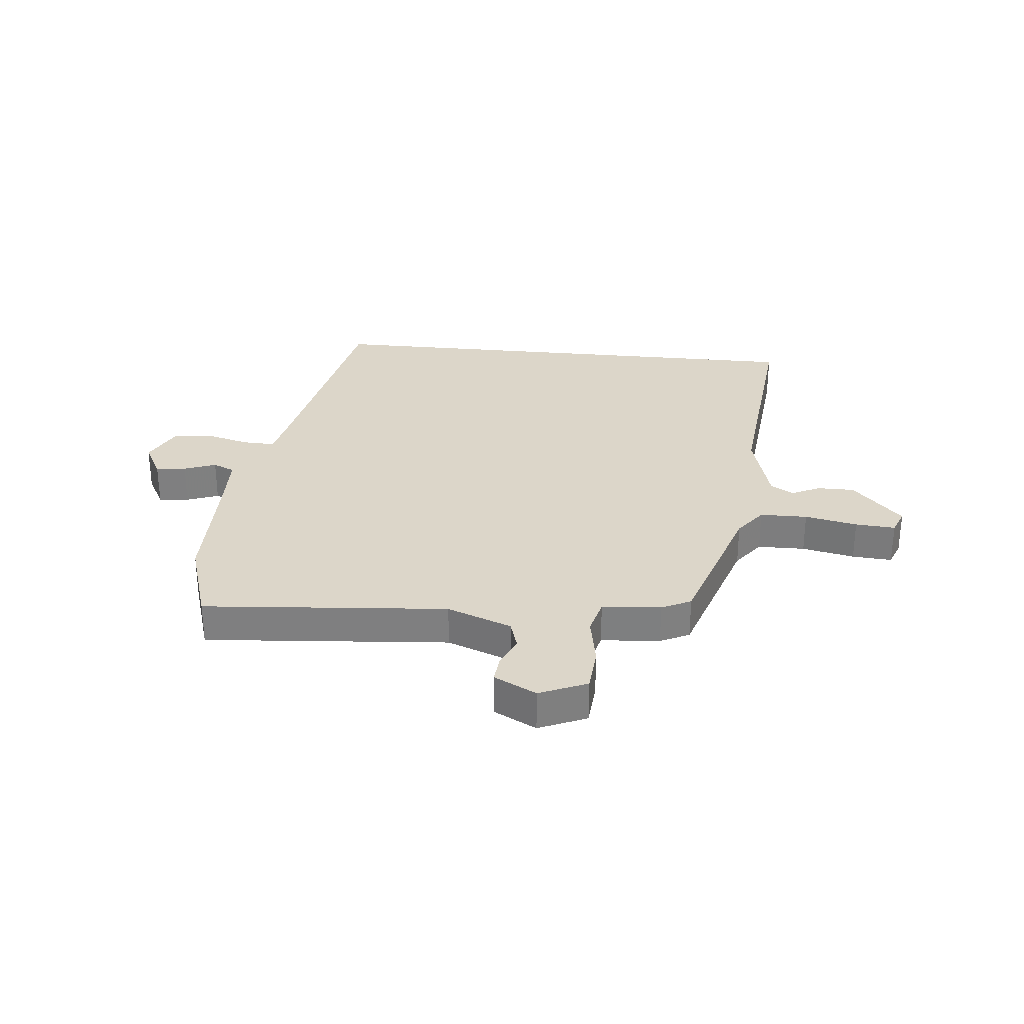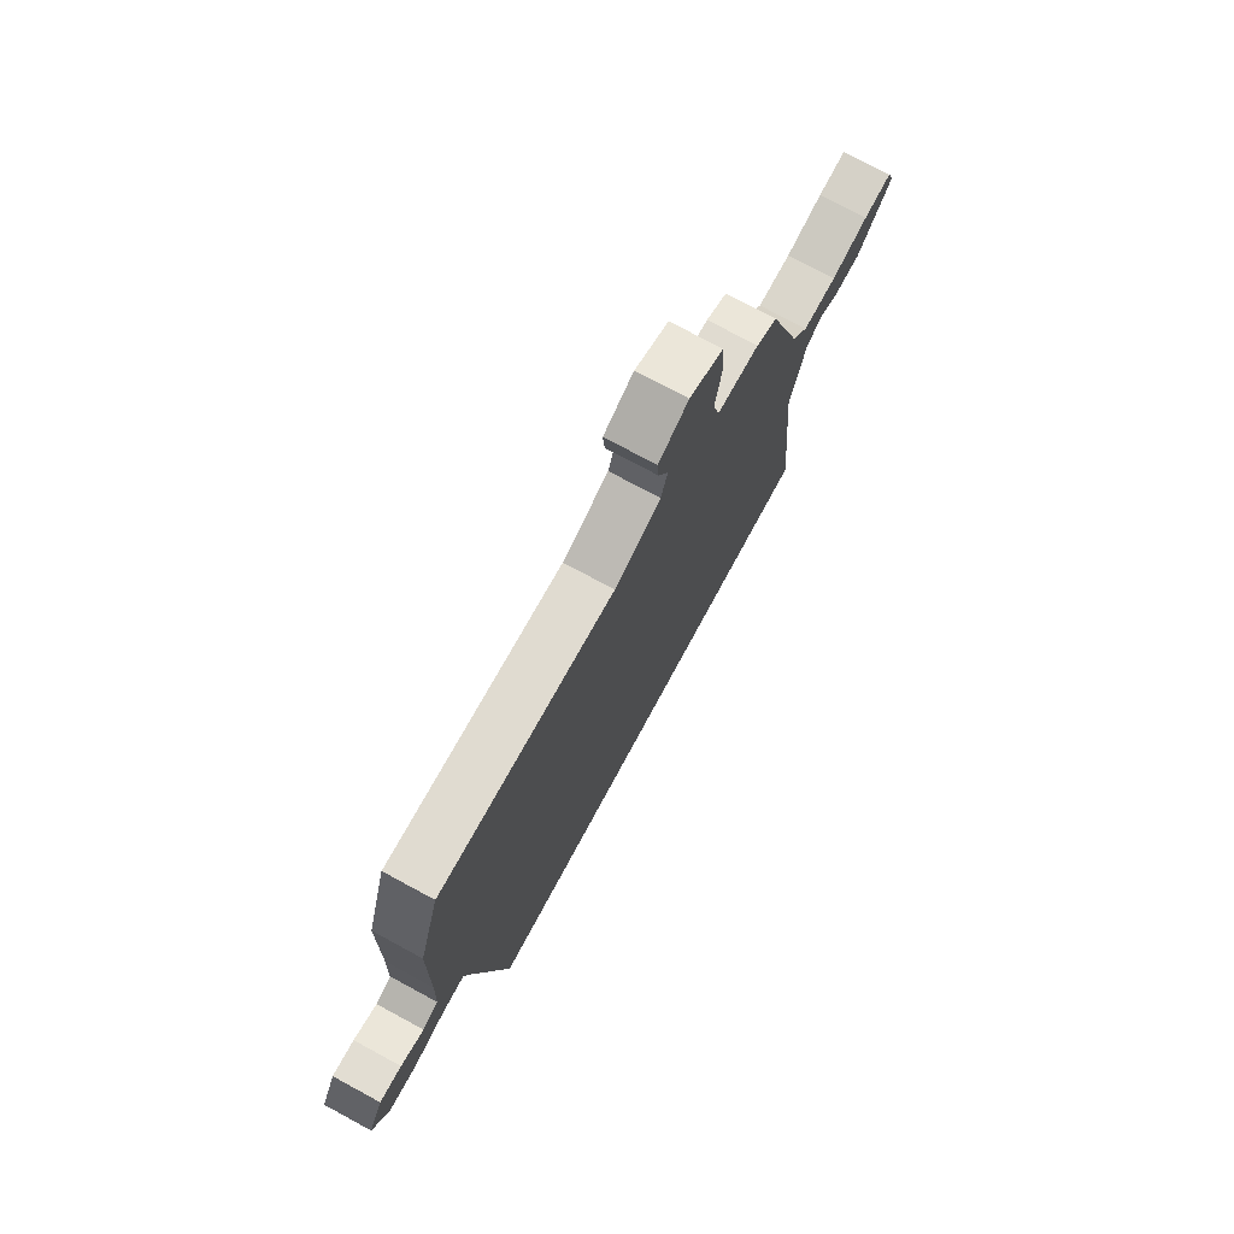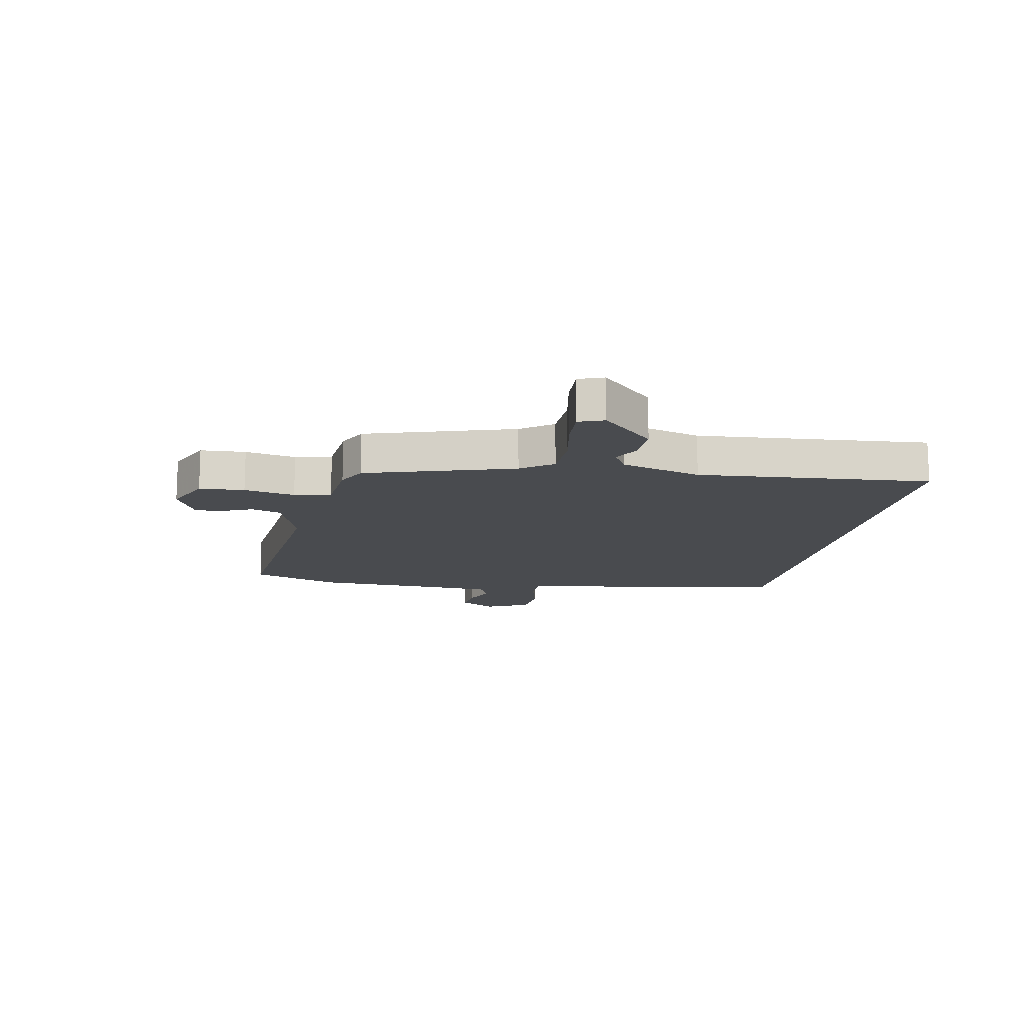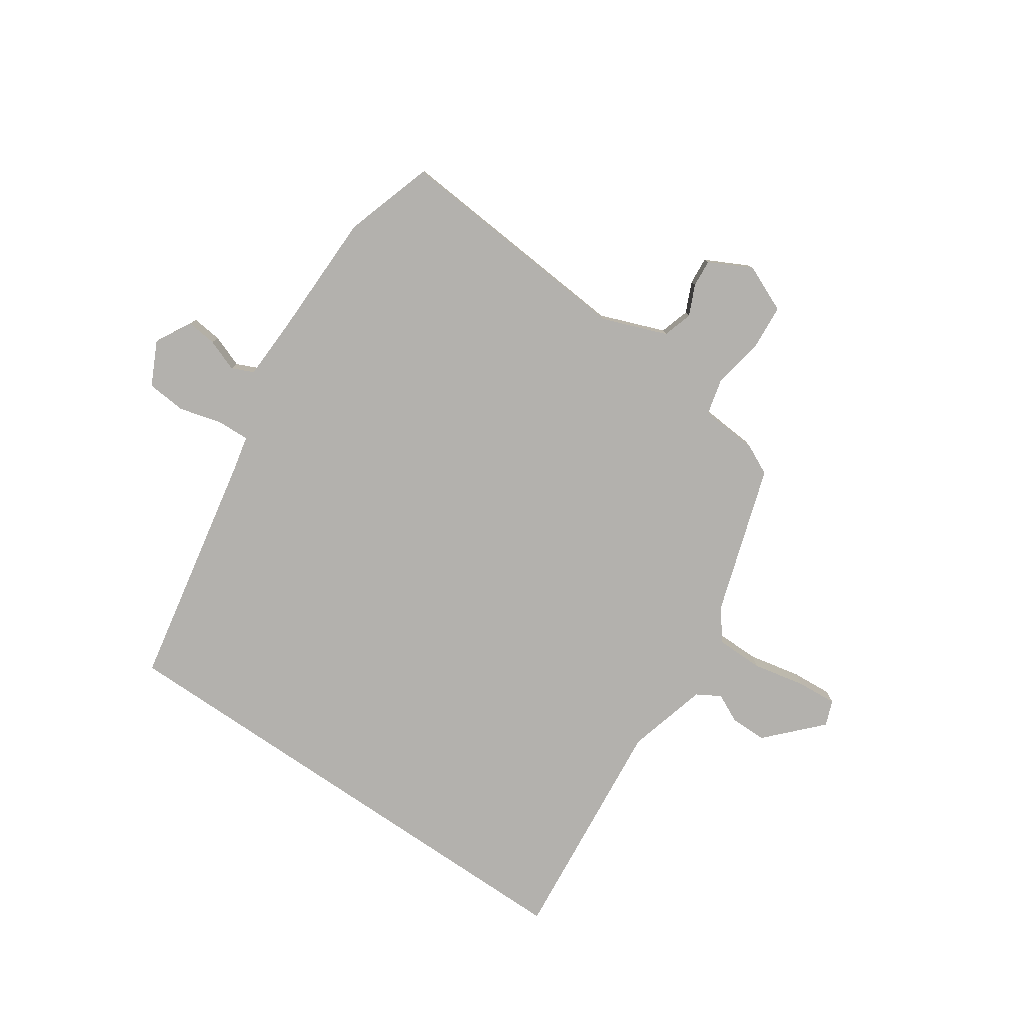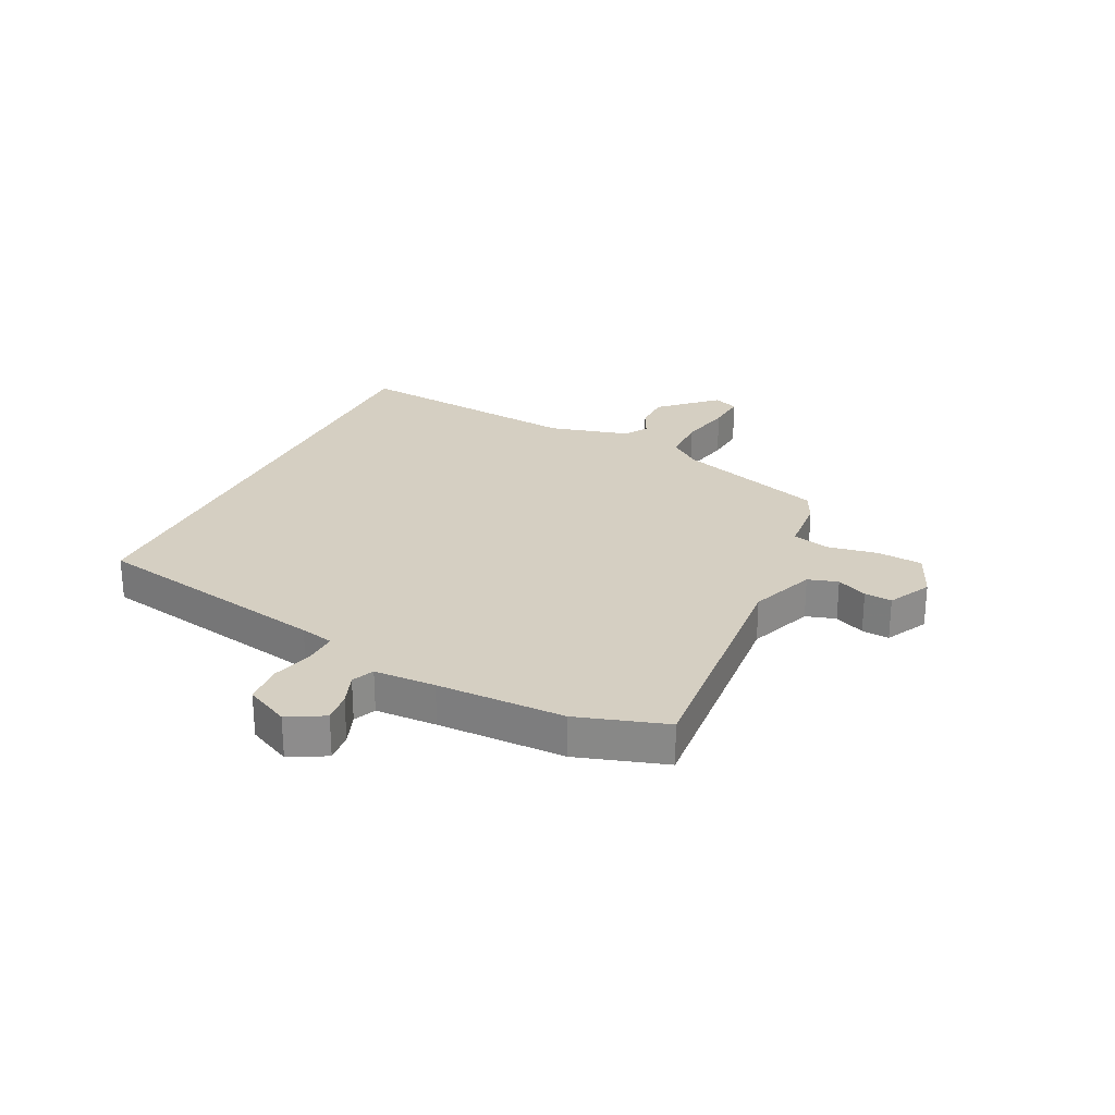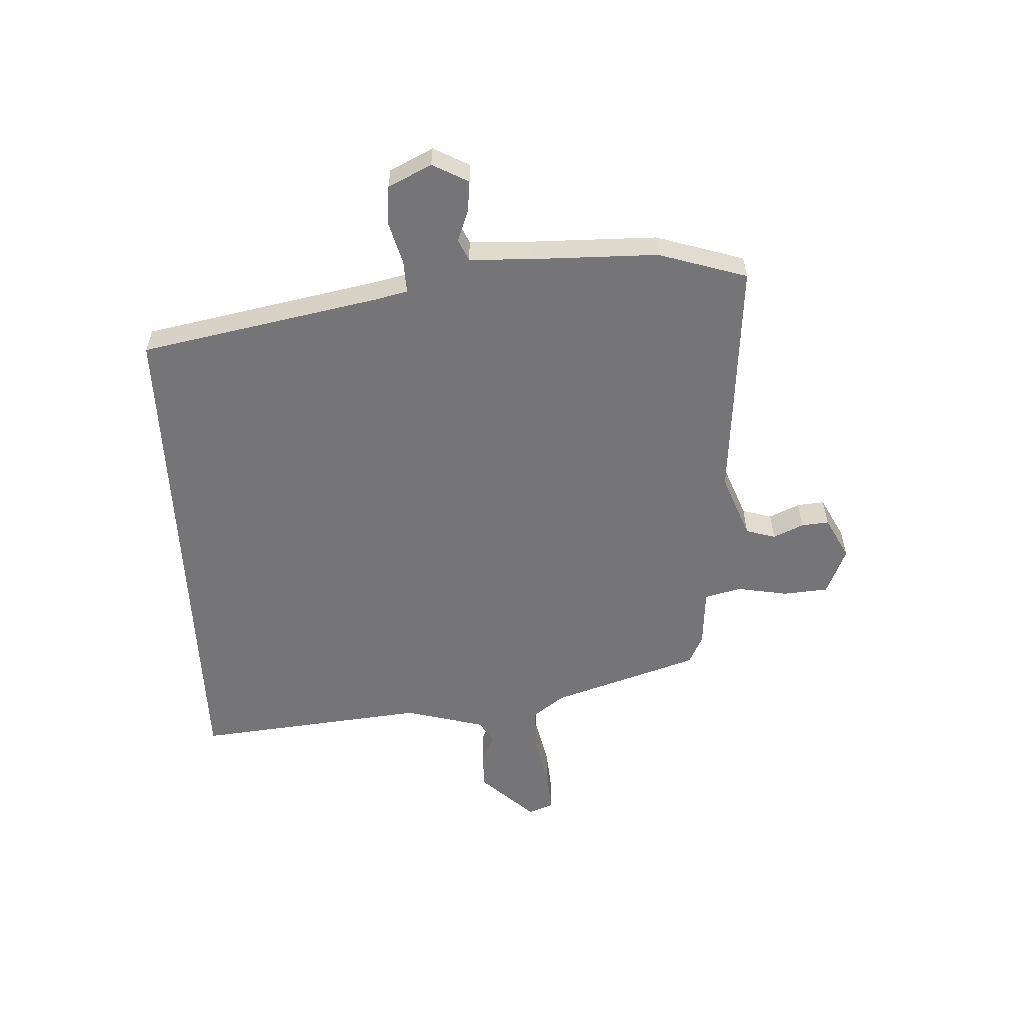
<metadata>
{"format":"obj","ext":"obj","renderer":"f3d","projection":"perspective","resolution":1024,"background":"white","views":[{"elev":30.2,"azim":5.8,"up":"+Y"},{"elev":74.5,"azim":-61.6,"up":"+Z"},{"elev":-14.2,"azim":78.3,"up":"+Y"},{"elev":-79.3,"azim":-34.3,"up":"+Y"},{"elev":25.9,"azim":-64.0,"up":"+Y"},{"elev":-56.6,"azim":-87.1,"up":"+Y"}]}
</metadata>
<code>
v -0.383 0.07 -0.5
v -0.463 0.07 -0.081
v -0.476 0.07 -0.023
v -0.533 0.07 -0.025
v -0.607 0.07 -0.045
v -0.676 0.07 -0.039
v -0.713 0.07 0.037
v -0.679 0.07 0.1
v -0.626 0.07 0.094
v -0.57 0.07 0.073
v -0.532 0.07 0.09
v -0.528 0.07 0.197
v -0.525 0.07 0.42
v -0.476 0.07 0.575
v -0.049 0.07 0.54
v 0.064 0.07 0.583
v 0.08 0.07 0.635
v 0.056 0.07 0.688
v 0.052 0.07 0.736
v 0.126 0.07 0.774
v 0.209 0.07 0.738
v 0.215 0.07 0.659
v 0.199 0.07 0.57
v 0.215 0.07 0.506
v 0.318 0.07 0.498
v 0.369 0.07 0.473
v 0.452 0.07 0.215
v 0.493 0.07 0.16
v 0.576 0.07 0.159
v 0.668 0.07 0.178
v 0.738 0.07 0.183
v 0.755 0.07 0.139
v 0.668 0.07 0.047
v 0.603 0.07 0.047
v 0.554 0.07 0.071
v 0.513 0.07 0.047
v 0.475 0.07 -0.094
v 0.515 0.07 -0.5
v -0.383 0 -0.5
v -0.463 0 -0.081
v -0.476 0 -0.023
v -0.533 0 -0.025
v -0.607 0 -0.045
v -0.676 0 -0.039
v -0.713 0 0.037
v -0.679 0 0.1
v -0.626 0 0.094
v -0.57 0 0.073
v -0.532 0 0.09
v -0.528 0 0.197
v -0.525 0 0.42
v -0.476 0 0.575
v -0.049 0 0.54
v 0.064 0 0.583
v 0.08 0 0.635
v 0.056 0 0.688
v 0.052 0 0.736
v 0.126 0 0.774
v 0.209 0 0.738
v 0.215 0 0.659
v 0.199 0 0.57
v 0.215 0 0.506
v 0.318 0 0.498
v 0.369 0 0.473
v 0.452 0 0.215
v 0.493 0 0.16
v 0.576 0 0.159
v 0.668 0 0.178
v 0.738 0 0.183
v 0.755 0 0.139
v 0.668 0 0.047
v 0.603 0 0.047
v 0.554 0 0.071
v 0.513 0 0.047
v 0.475 0 -0.094
v 0.515 0 -0.5
f 37 38 1 2
f 36 37 2 3
f 35 36 3 4
f 32 33 34 35
f 32 35 4
f 29 30 31 32
f 28 29 32 4
f 27 28 4
f 24 25 26 27
f 24 27 4
f 23 24 4 5
f 17 18 19 20
f 16 17 20 21
f 12 13 14 15
f 11 12 15 16
f 7 8 9 10
f 5 6 7 10
f 5 10 11
f 23 5 11 16
f 16 21 22 23
f 40 39 76 75
f 41 40 75 74
f 42 41 74 73
f 73 72 71 70
f 42 73 70
f 70 69 68 67
f 42 70 67 66
f 42 66 65
f 65 64 63 62
f 42 65 62
f 43 42 62 61
f 58 57 56 55
f 59 58 55 54
f 53 52 51 50
f 54 53 50 49
f 48 47 46 45
f 48 45 44 43
f 49 48 43
f 54 49 43 61
f 61 60 59 54
f 1 39 40 2
f 2 40 41 3
f 3 41 42 4
f 4 42 43 5
f 5 43 44 6
f 6 44 45 7
f 7 45 46 8
f 8 46 47 9
f 9 47 48 10
f 10 48 49 11
f 11 49 50 12
f 12 50 51 13
f 13 51 52 14
f 14 52 53 15
f 15 53 54 16
f 16 54 55 17
f 17 55 56 18
f 18 56 57 19
f 19 57 58 20
f 20 58 59 21
f 21 59 60 22
f 22 60 61 23
f 23 61 62 24
f 24 62 63 25
f 25 63 64 26
f 26 64 65 27
f 27 65 66 28
f 28 66 67 29
f 29 67 68 30
f 30 68 69 31
f 31 69 70 32
f 32 70 71 33
f 33 71 72 34
f 34 72 73 35
f 35 73 74 36
f 36 74 75 37
f 37 75 76 38
f 38 76 39 1

</code>
